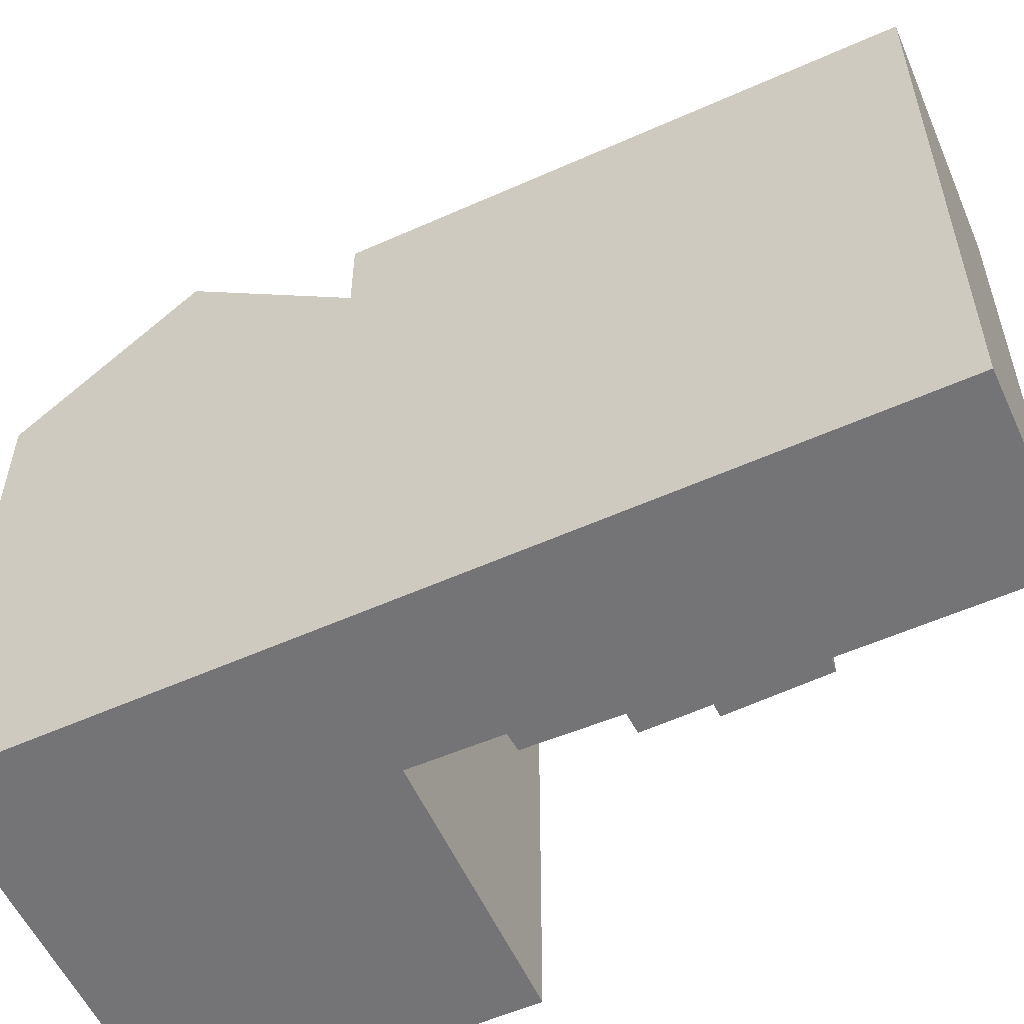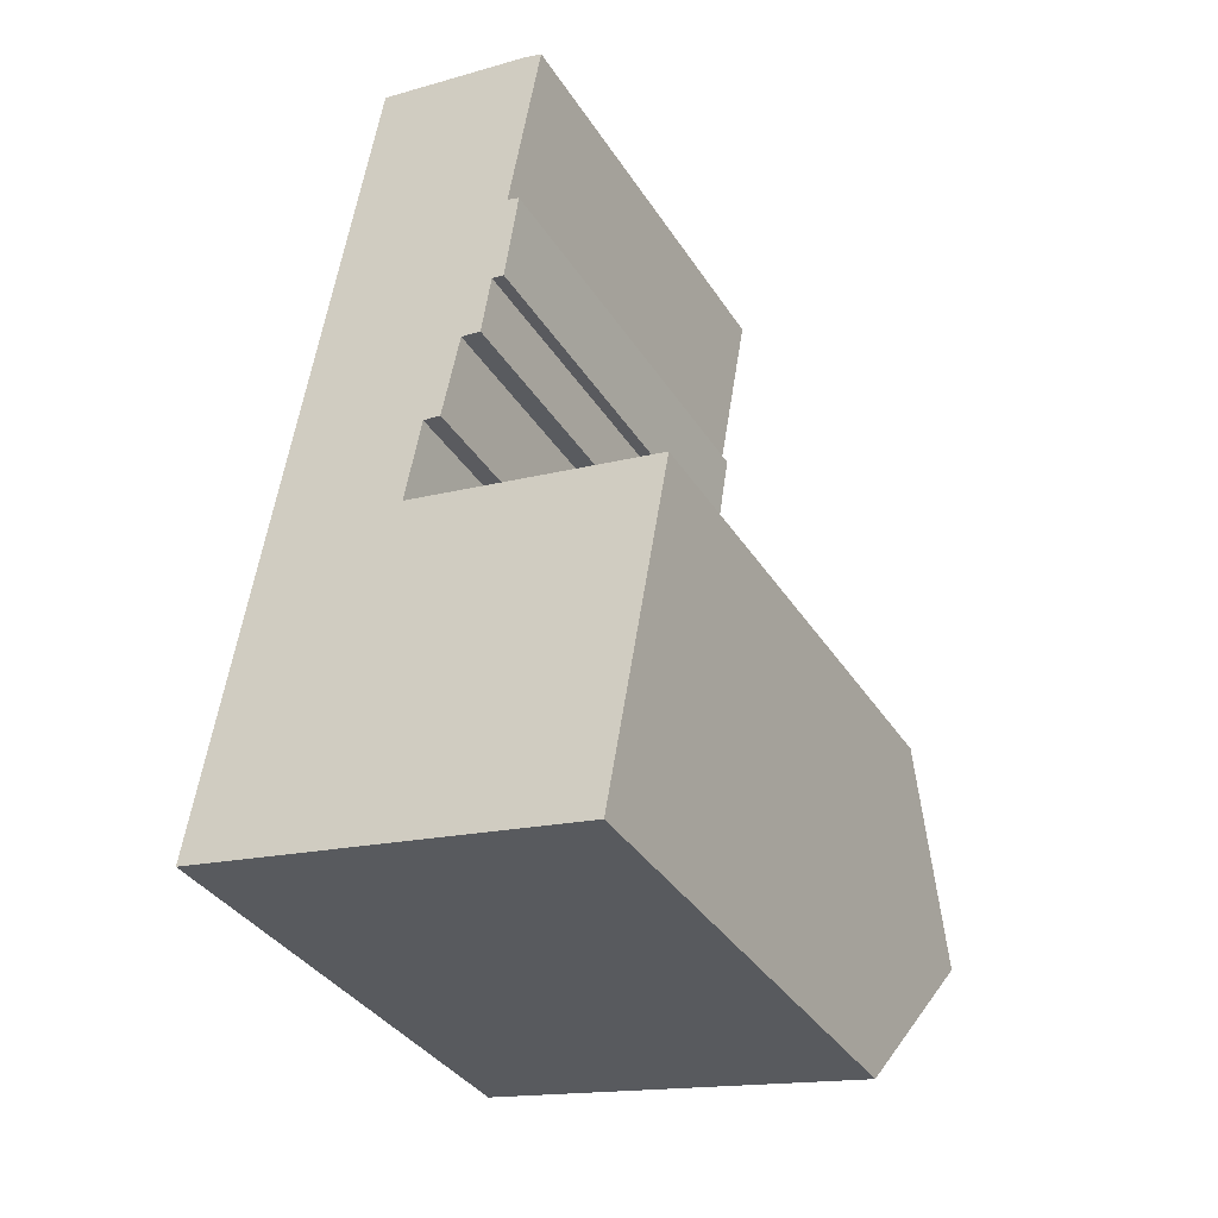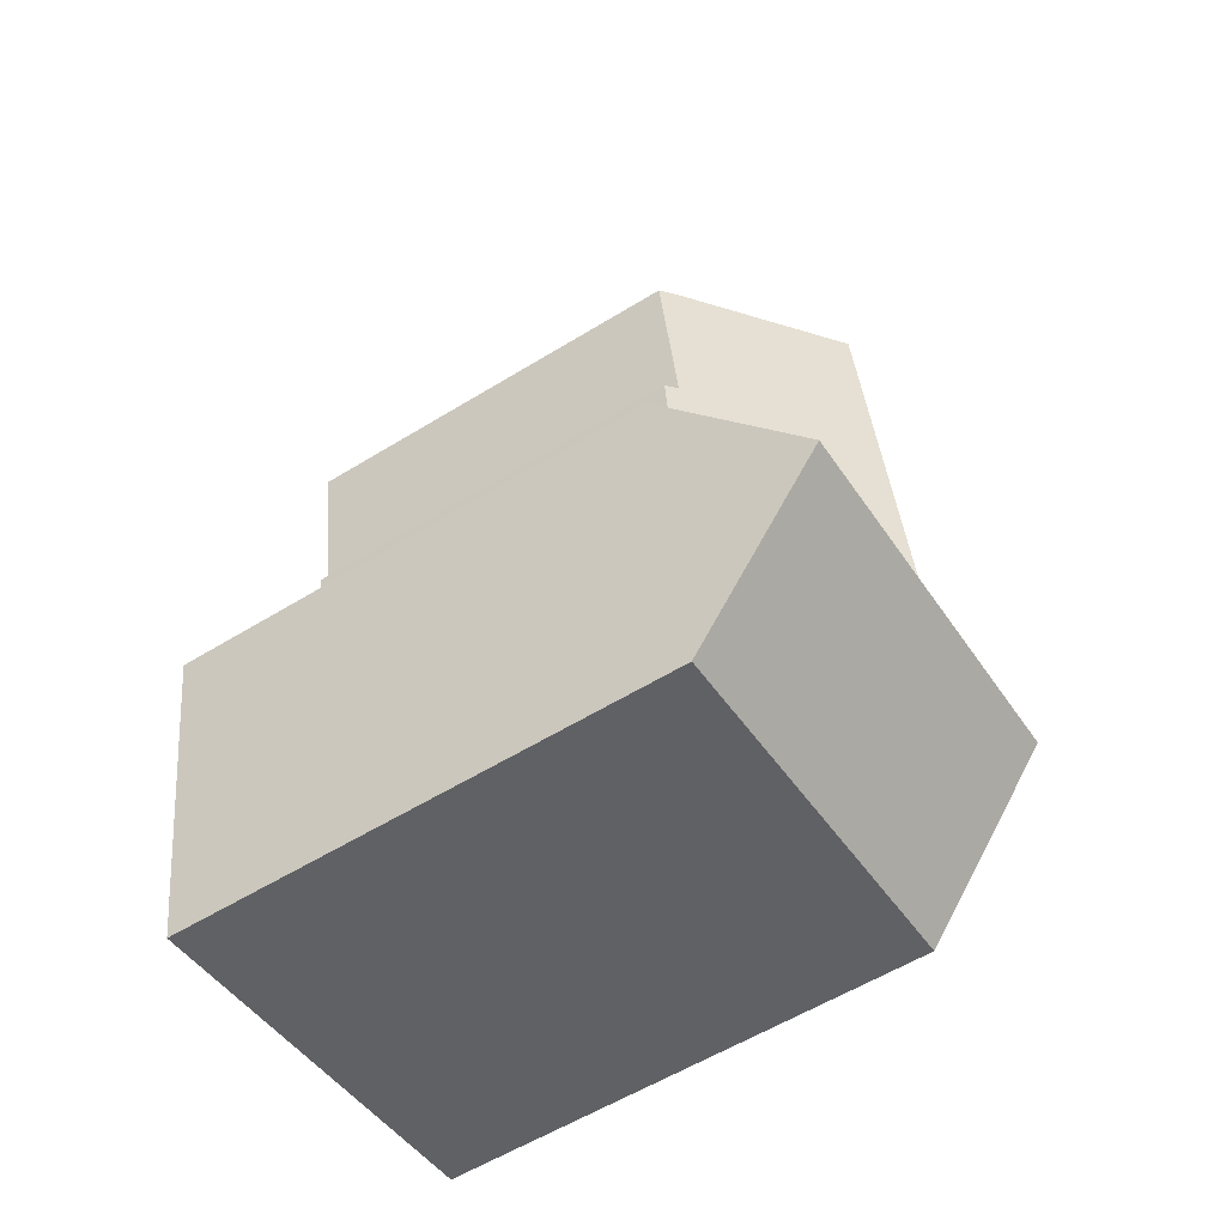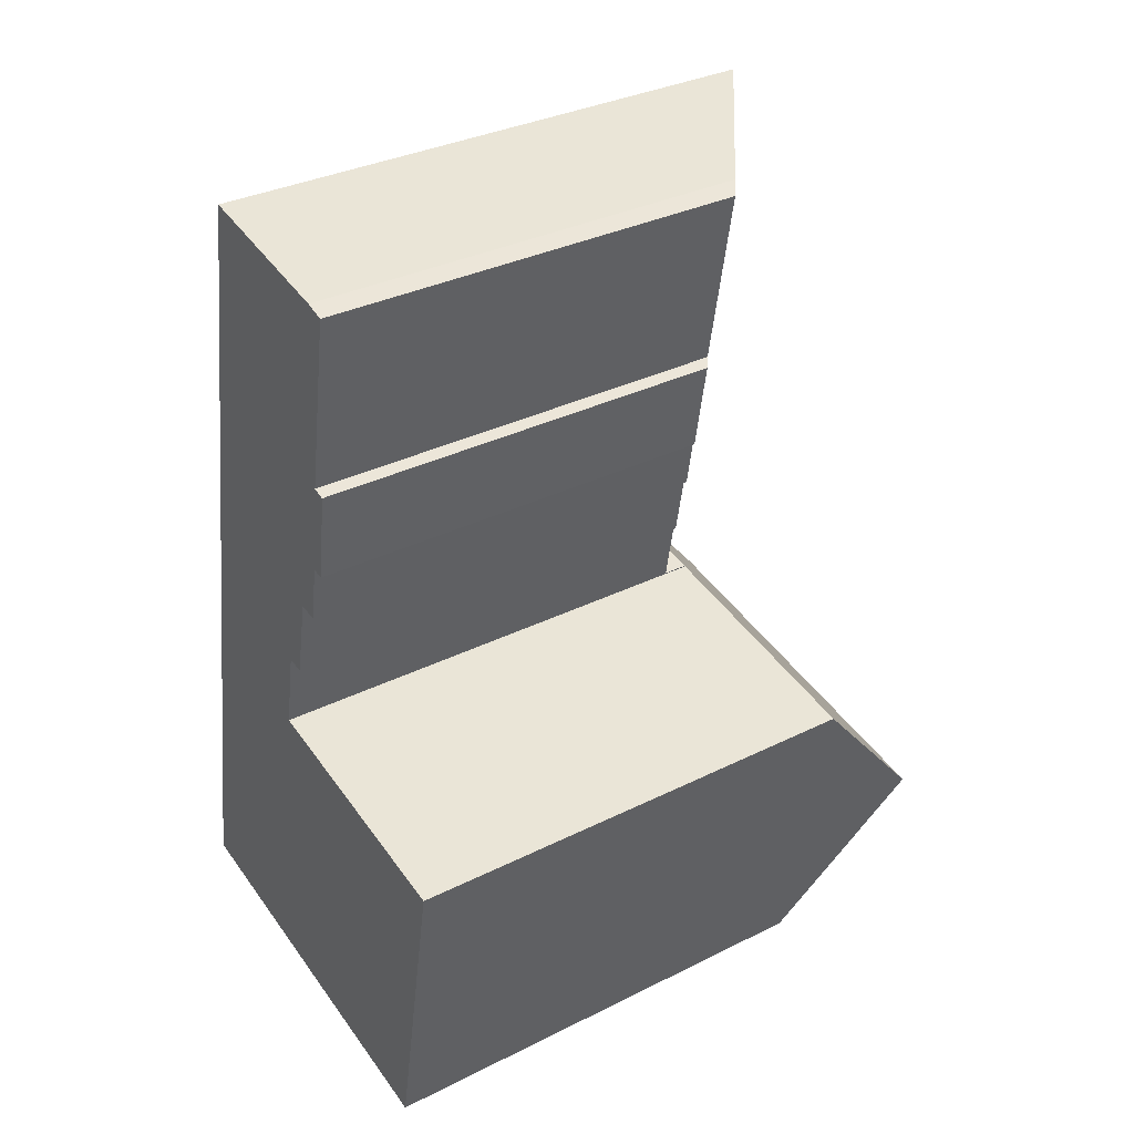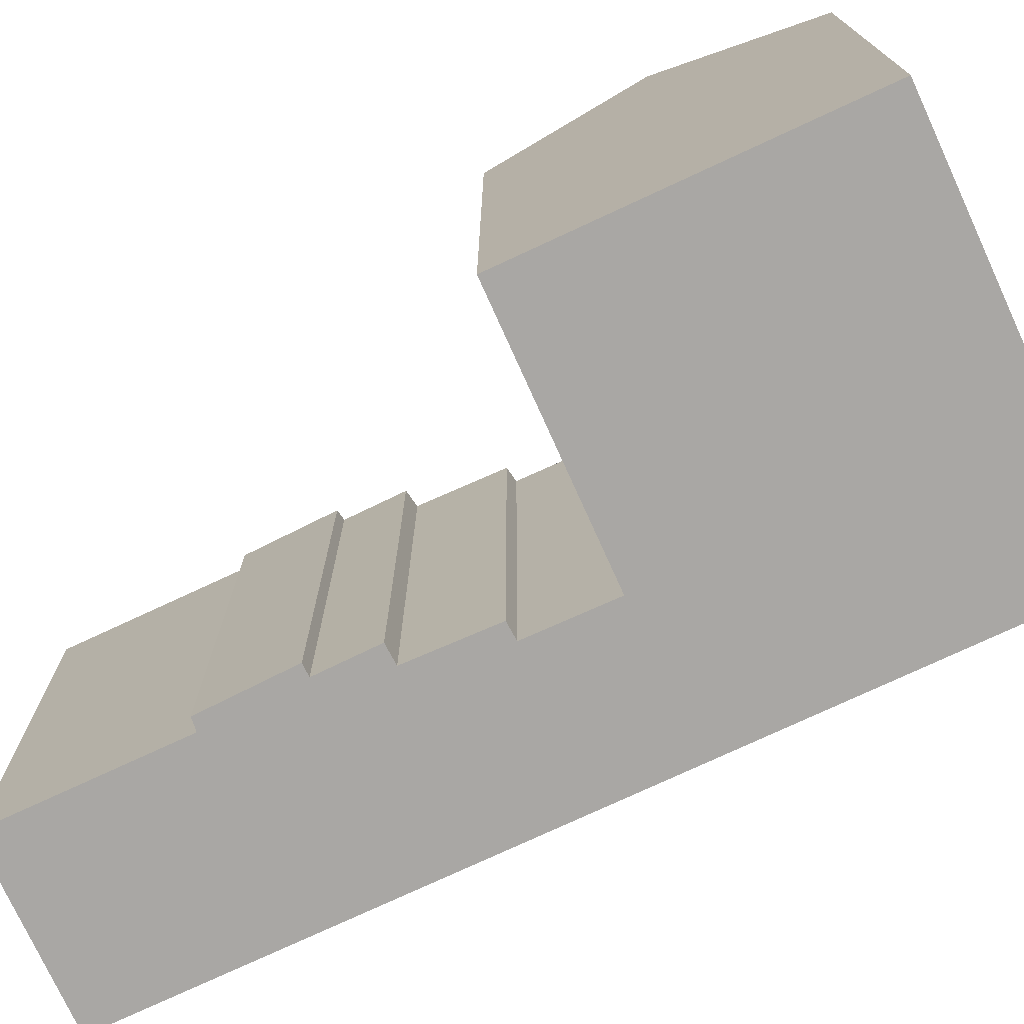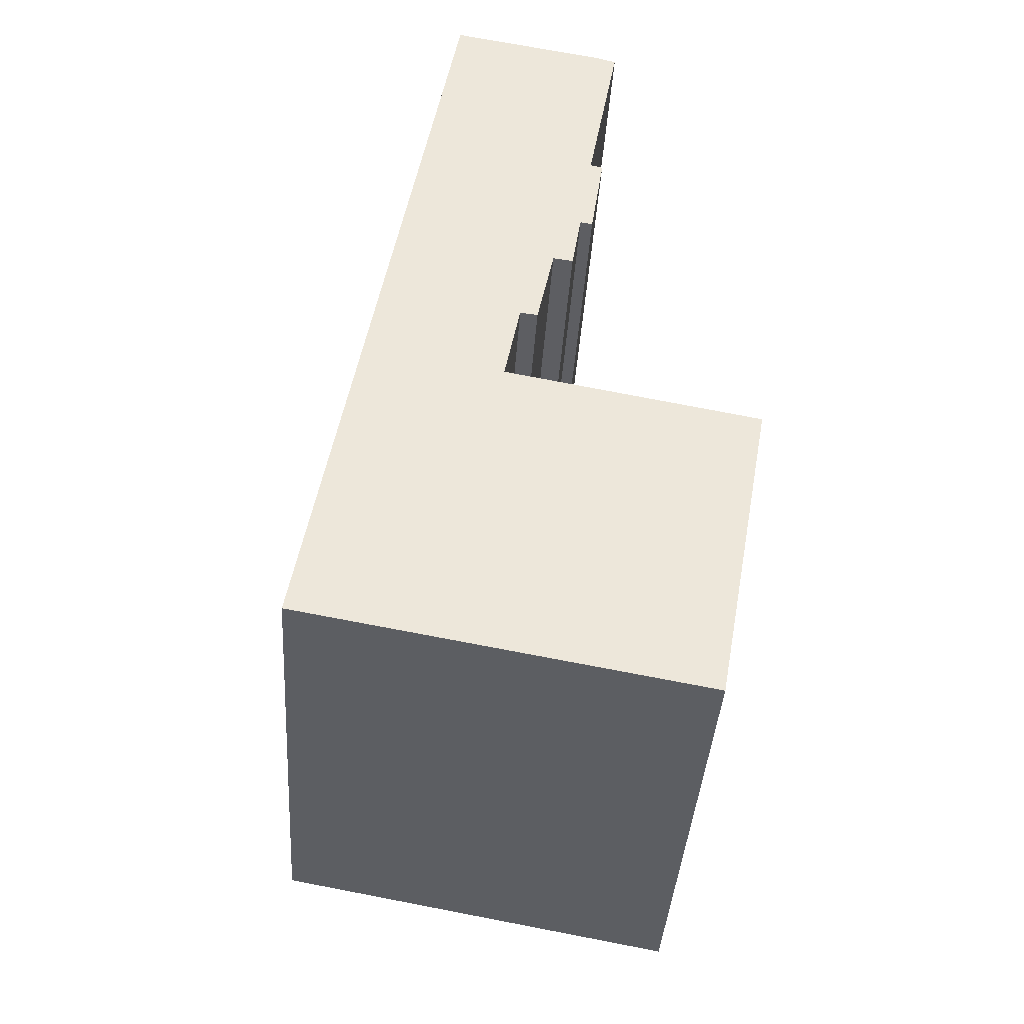
<metadata>
{"format":"obj","ext":"obj","renderer":"f3d","projection":"perspective","resolution":1024,"background":"white","views":[{"elev":-56.3,"azim":-55.0,"up":"+Y"},{"elev":-36.6,"azim":28.7,"up":"+Z"},{"elev":-58.6,"azim":122.3,"up":"+Z"},{"elev":33.7,"azim":55.8,"up":"+Z"},{"elev":-74.7,"azim":125.1,"up":"+Y"},{"elev":-39.6,"azim":-3.7,"up":"+Z"}]}
</metadata>
<code>
v  8.447 -9.73e-16 15.89
v  7.259 -8.012e-16 13.09
v  7.858 -7.971e-16 13.02
v  10.32 -1.278e-15 20.87
v  9.453 -1.092e-15 17.84
v  9.871 -1.088e-15 17.77
v  9.125 -9.675e-16 15.8
v  1.946 -6.834e-16 11.16
v  4.943 -1.736e-15 28.35
v  9.904 -1.286e-15 20.99
v  10.99 -1.662e-15 27.15
v  10.34 -1.674e-15 27.34
v  14.34 -1.915e-16 3.127
v  12.66 1.407e-16 -2.298
v  13.35 1.484e-16 -2.423
v  10.39 1.155e-16 -1.887
v  0 0 0
v  15.32 -5.266e-16 8.6
v  14.64 -5.347e-16 8.732
v  12.38 -5.612e-16 9.165
v  6.717 -6.278e-16 10.25
v  0.969 -3.401e-16 5.555
v  6.725 -6.303e-16 10.29
v  6.991 -7.156e-16 11.69
v  10.32 14.39 20.87
v  9.904 14.71 20.99
v  12.38 16.6 9.165
v  6.717 16.55 10.25
v  15.32 16.63 8.6
v  13.35 16.56 -2.423
v  14.34 21.27 3.127
v  6.991 15.65 11.69
v  7.259 15.63 13.09
v  0 16.56 1.014e-15
v  0.969 21.27 5.555
v  10.39 16.56 -1.887
v  12.66 16.56 -2.298
v  14.64 16.62 8.732
v  9.453 14.64 17.84
v  9.871 14.33 17.77
v  10.99 14.7 27.15
v  6.725 16.52 10.29
v  5.584 16.52 10.5
v  1.946 16.52 11.16
v  10.34 15.2 27.34
v  6.725 15.67 10.29
v  1.946 19.24 11.16
v  4.943 19.24 28.35
v  8.447 15.12 15.89
v  9.125 14.62 15.8
v  7.858 15.19 13.02
g defaultobject
f 1 2 3
f 4 5 6
f 5 1 7
f 1 5 8
f 8 5 9
f 9 5 10
f 10 5 4
f 9 10 11
f 9 11 12
f 13 14 15
f 14 13 16
f 16 13 17
f 17 13 18
f 17 18 19
f 17 19 20
f 17 20 21
f 17 21 22
f 22 21 8
f 8 21 23
f 8 23 24
f 8 24 2
f 8 2 1
f 25 10 4
f 10 25 26
f 27 21 20
f 21 27 28
f 29 30 31
f 30 29 18
f 30 18 15
f 15 18 13
f 32 2 24
f 2 32 33
f 31 34 35
f 34 31 36
f 36 31 37
f 37 31 30
f 38 20 19
f 20 38 27
f 39 6 5
f 6 39 40
f 26 11 10
f 11 26 41
f 42 28 43
f 43 35 44
f 35 43 31
f 31 43 28
f 31 28 27
f 31 27 38
f 31 38 29
f 29 19 18
f 19 29 38
f 40 4 6
f 4 40 25
f 41 12 11
f 12 41 45
f 42 21 28
f 21 42 46
f 21 46 32
f 21 32 24
f 21 24 23
f 40 39 25
f 45 47 48
f 47 45 41
f 47 41 26
f 47 26 25
f 47 25 39
f 47 39 49
f 49 39 50
f 51 33 49
f 49 43 47
f 43 49 33
f 43 33 32
f 43 32 46
f 43 46 42
f 45 9 12
f 9 45 48
f 36 17 34
f 17 36 16
f 16 36 37
f 16 37 14
f 14 37 30
f 14 30 15
f 47 43 44
f 33 3 2
f 3 33 51
f 22 34 17
f 34 22 8
f 34 8 9
f 34 9 35
f 35 9 44
f 44 9 47
f 47 9 48
f 49 7 1
f 7 49 50
f 51 1 3
f 1 51 49
f 50 5 7
f 5 50 39

</code>
